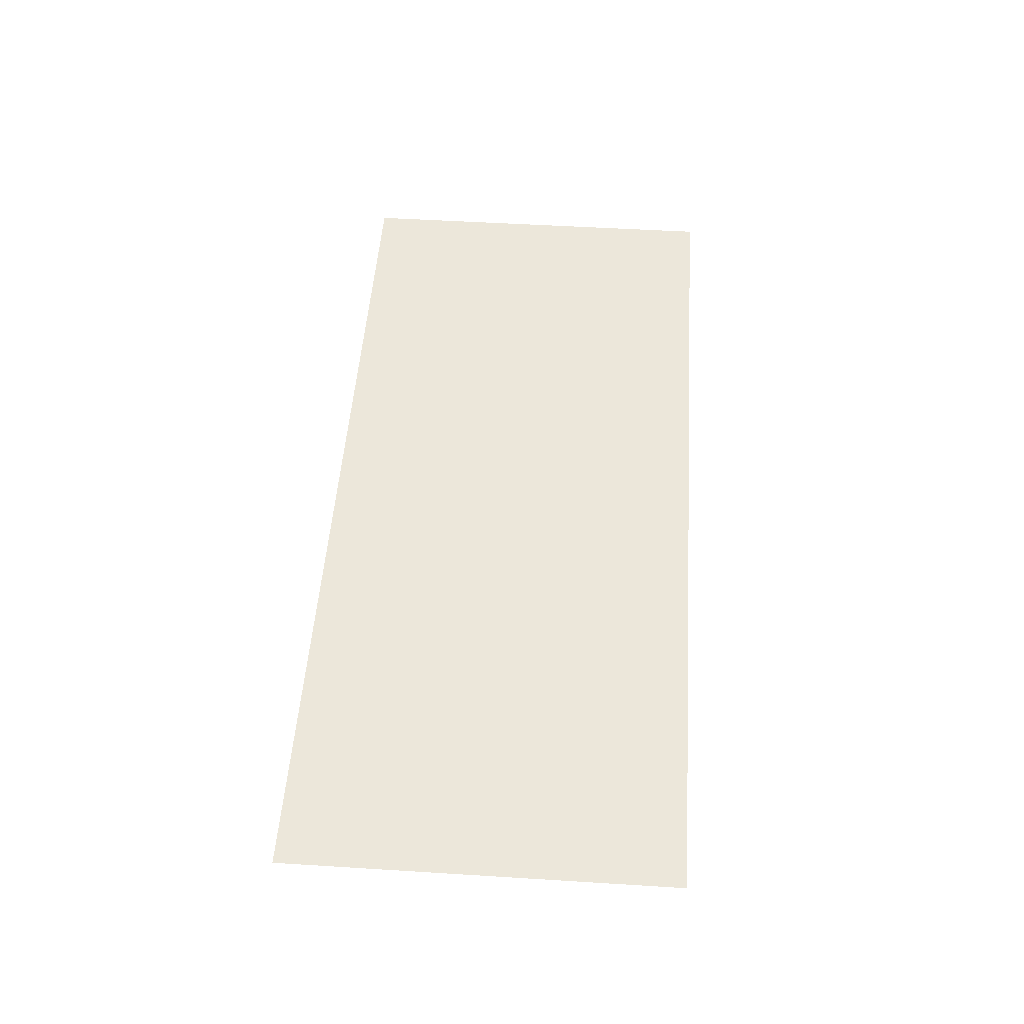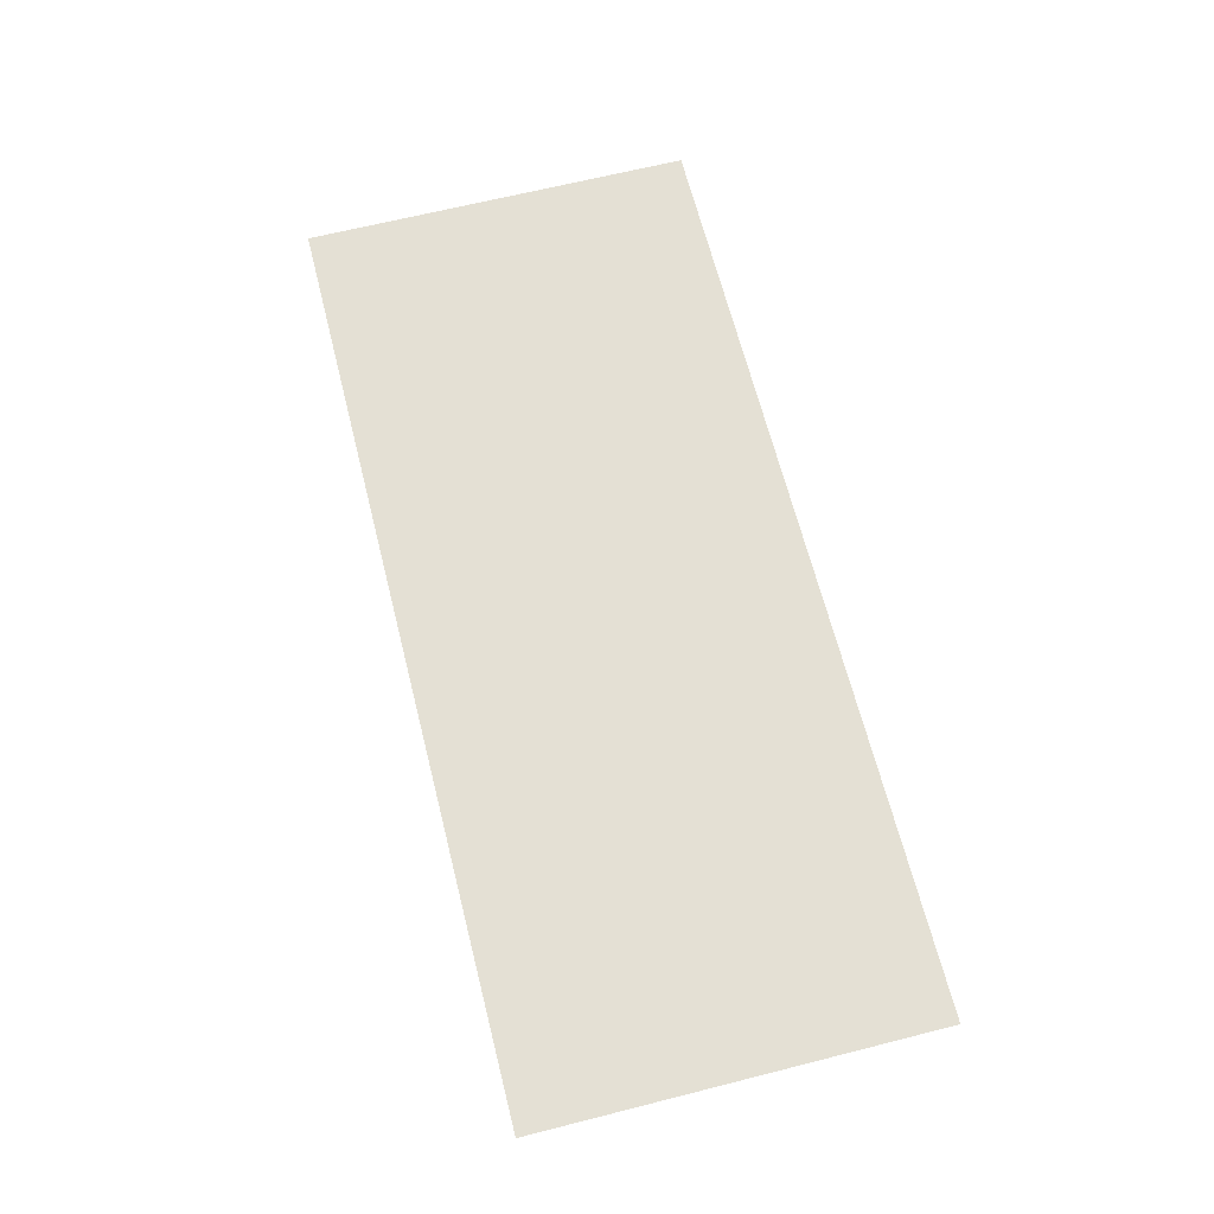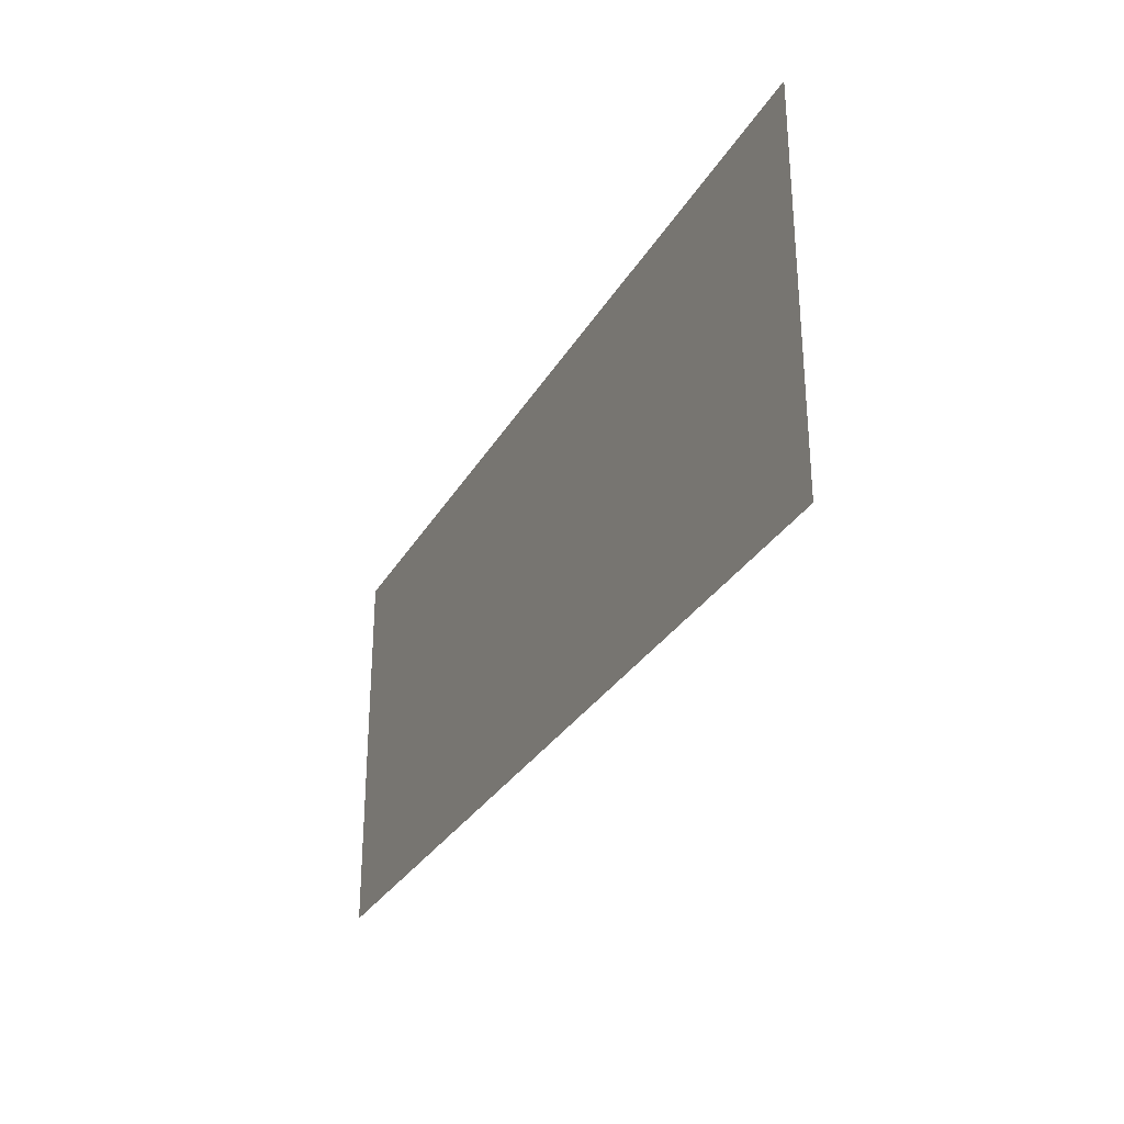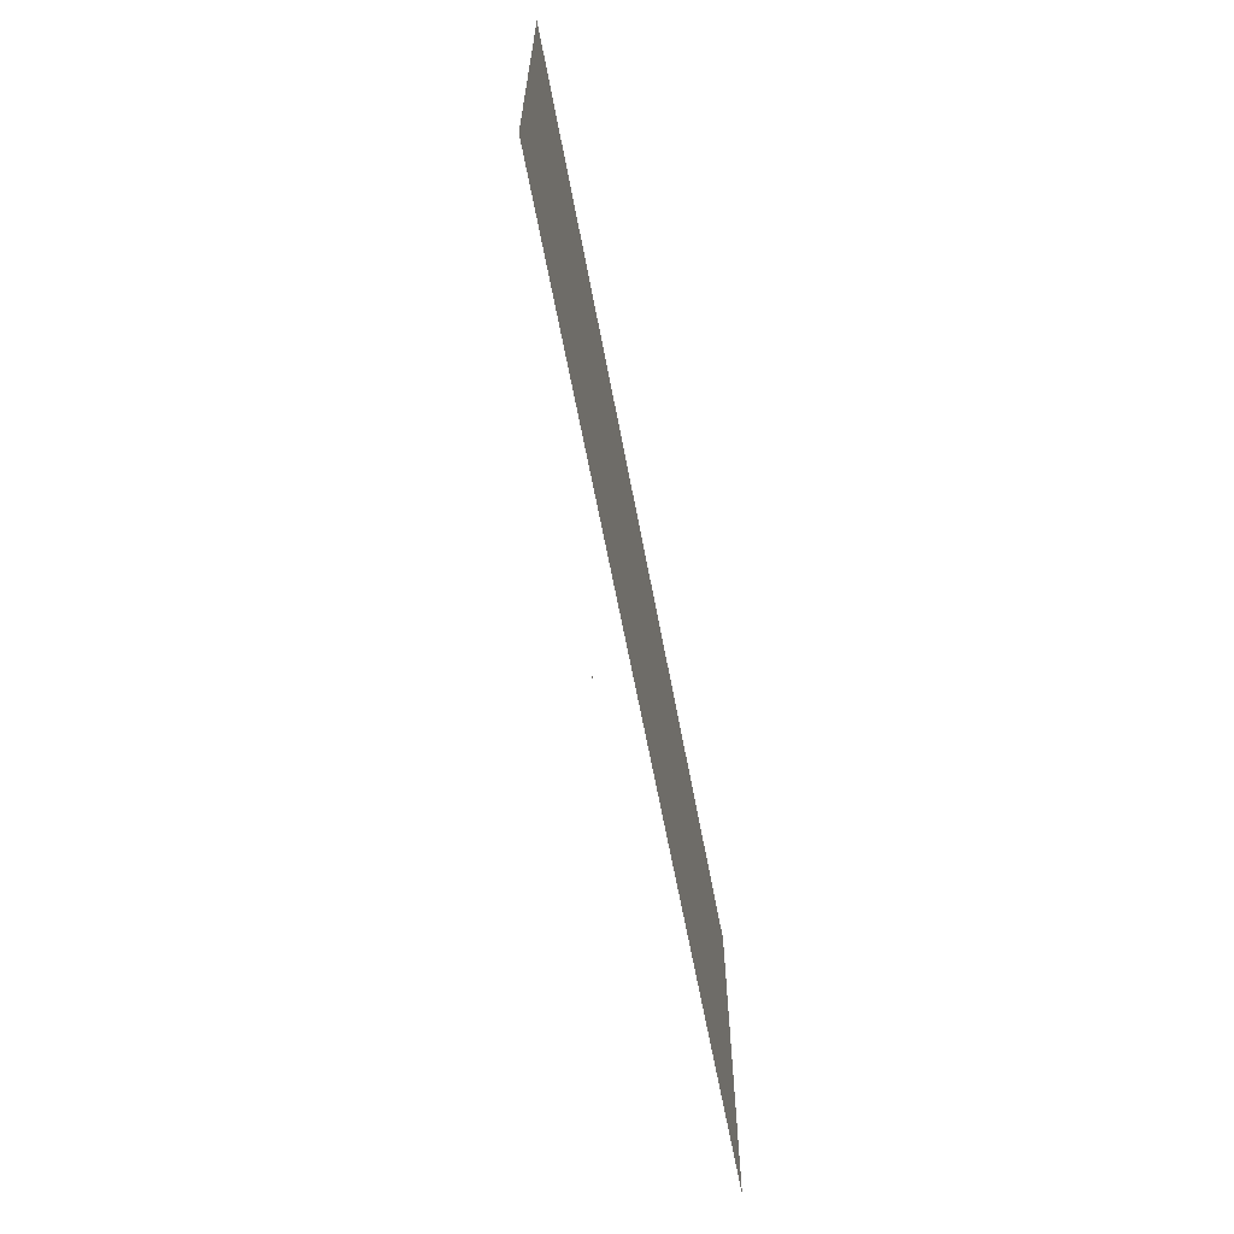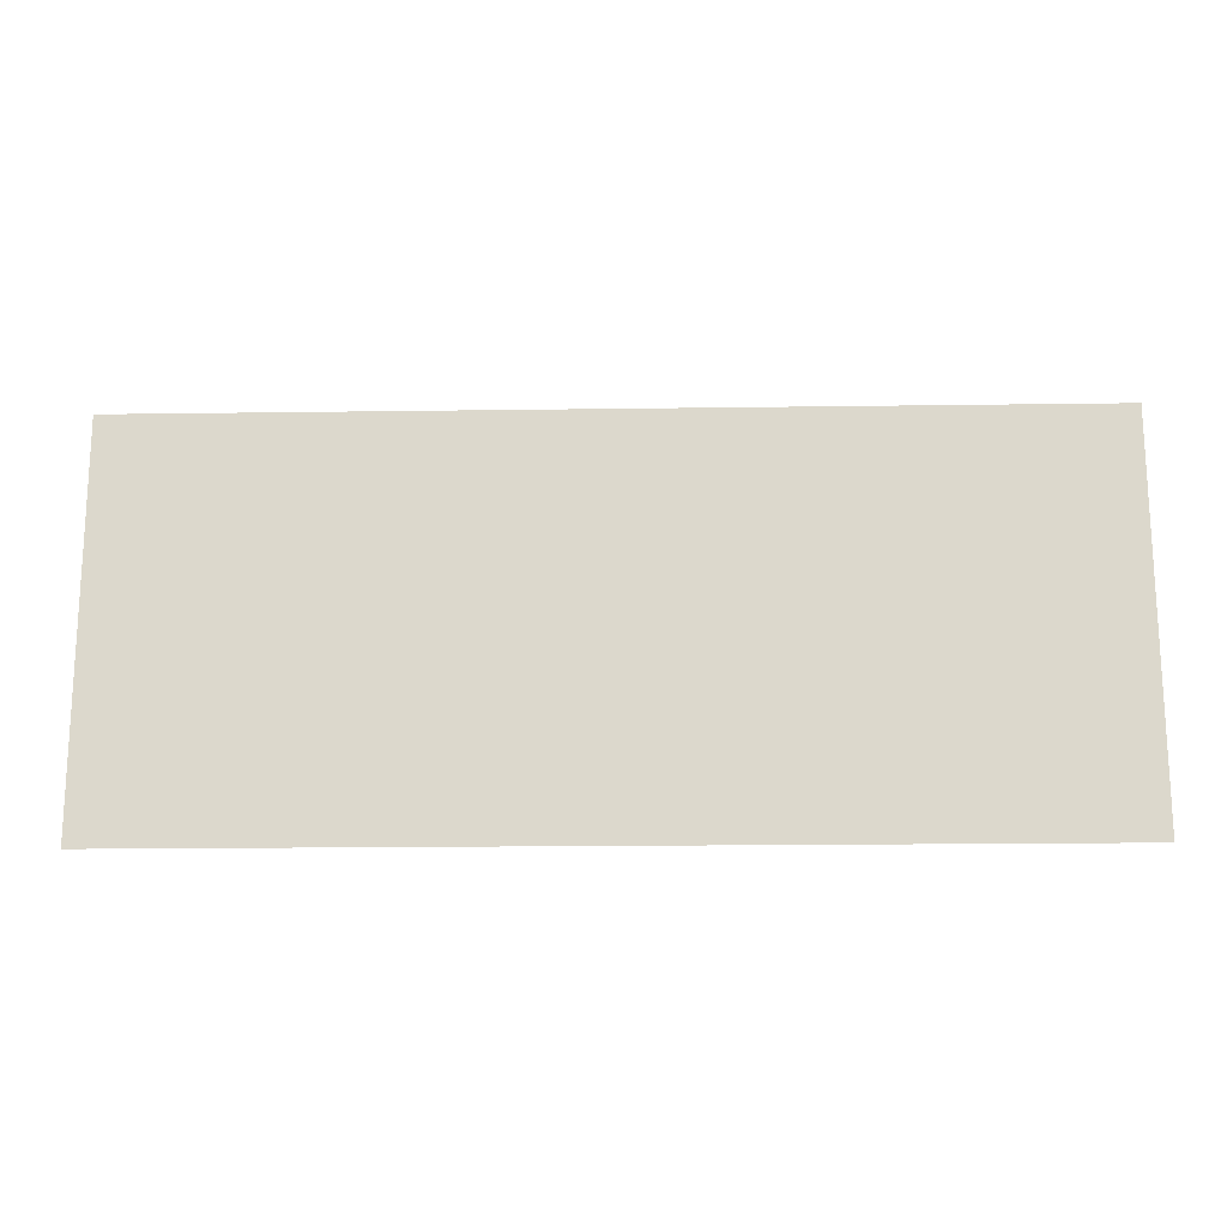
<metadata>
{"format":"obj","ext":"obj","renderer":"f3d","projection":"perspective","resolution":1024,"background":"white","views":[{"elev":50.4,"azim":-86.1,"up":"+Z"},{"elev":66.2,"azim":75.8,"up":"+Z"},{"elev":-29.7,"azim":65.1,"up":"+Y"},{"elev":-64.6,"azim":-79.2,"up":"+Y"},{"elev":-17.7,"azim":-178.4,"up":"+Y"}]}
</metadata>
<code>
o MainMeshLaptop_6_1_GeomSubset_4
v -0.000132 0.00038 -0.1328
v 0.001132 0.00038 -0.1328
v -0.000132 0.001644 -0.1328
v 0.001132 0.001644 -0.1328
v -0.000132 0.00038 -0.1328
v 0.001132 0.00038 -0.1328
v -0.000132 0.001644 -0.1328
v 0.001132 0.001644 -0.1328
v -0.1699 0.1121 -0.1179
v 0.171 0.1121 -0.1179
v -0.1699 -0.03241 -0.1179
v 0.171 -0.03241 -0.1179
f 2 3 1
f 6 7 5
f 12 9 11
f 2 4 3
f 6 8 7
f 12 10 9

</code>
